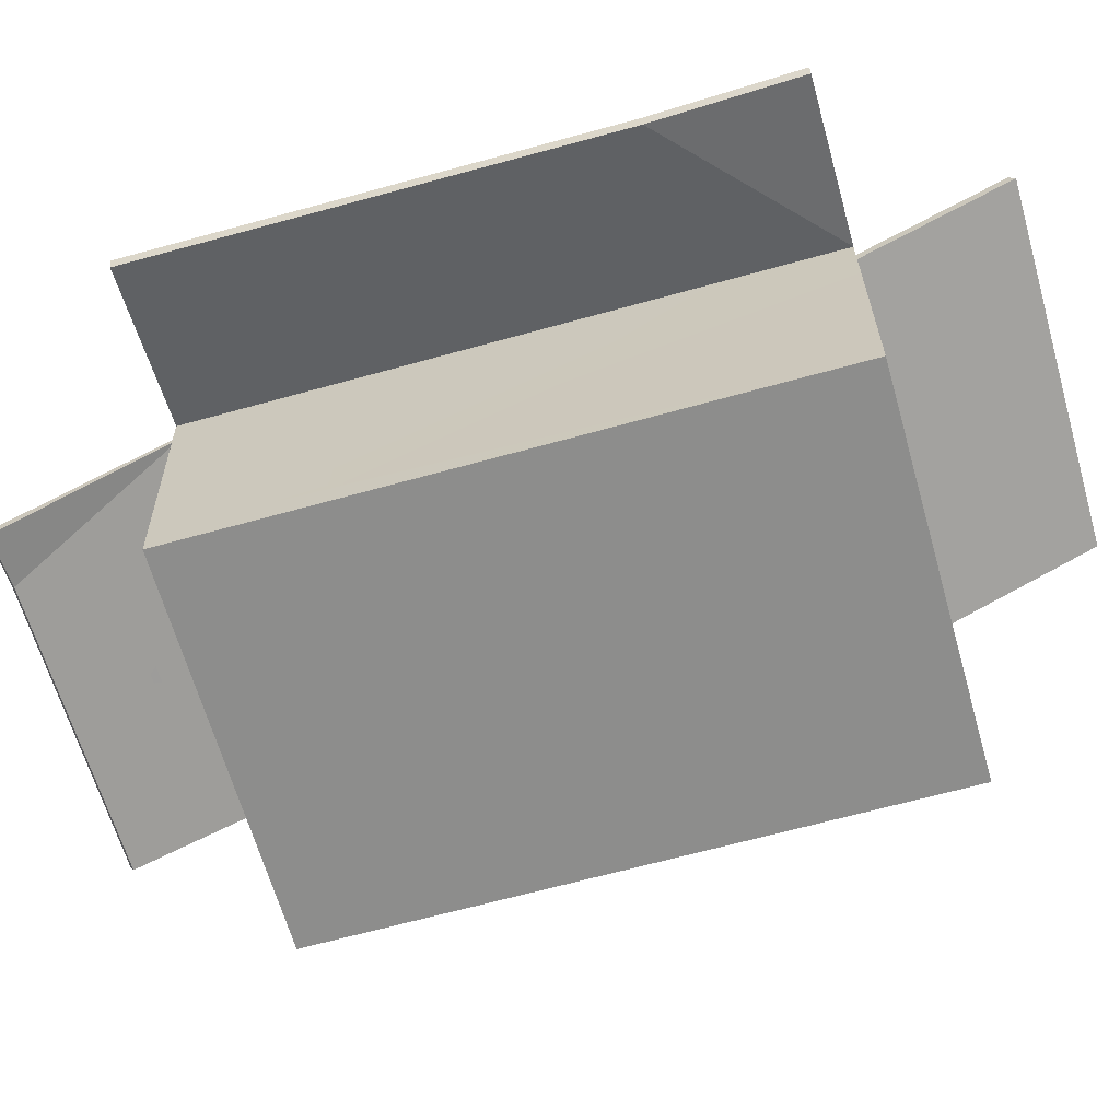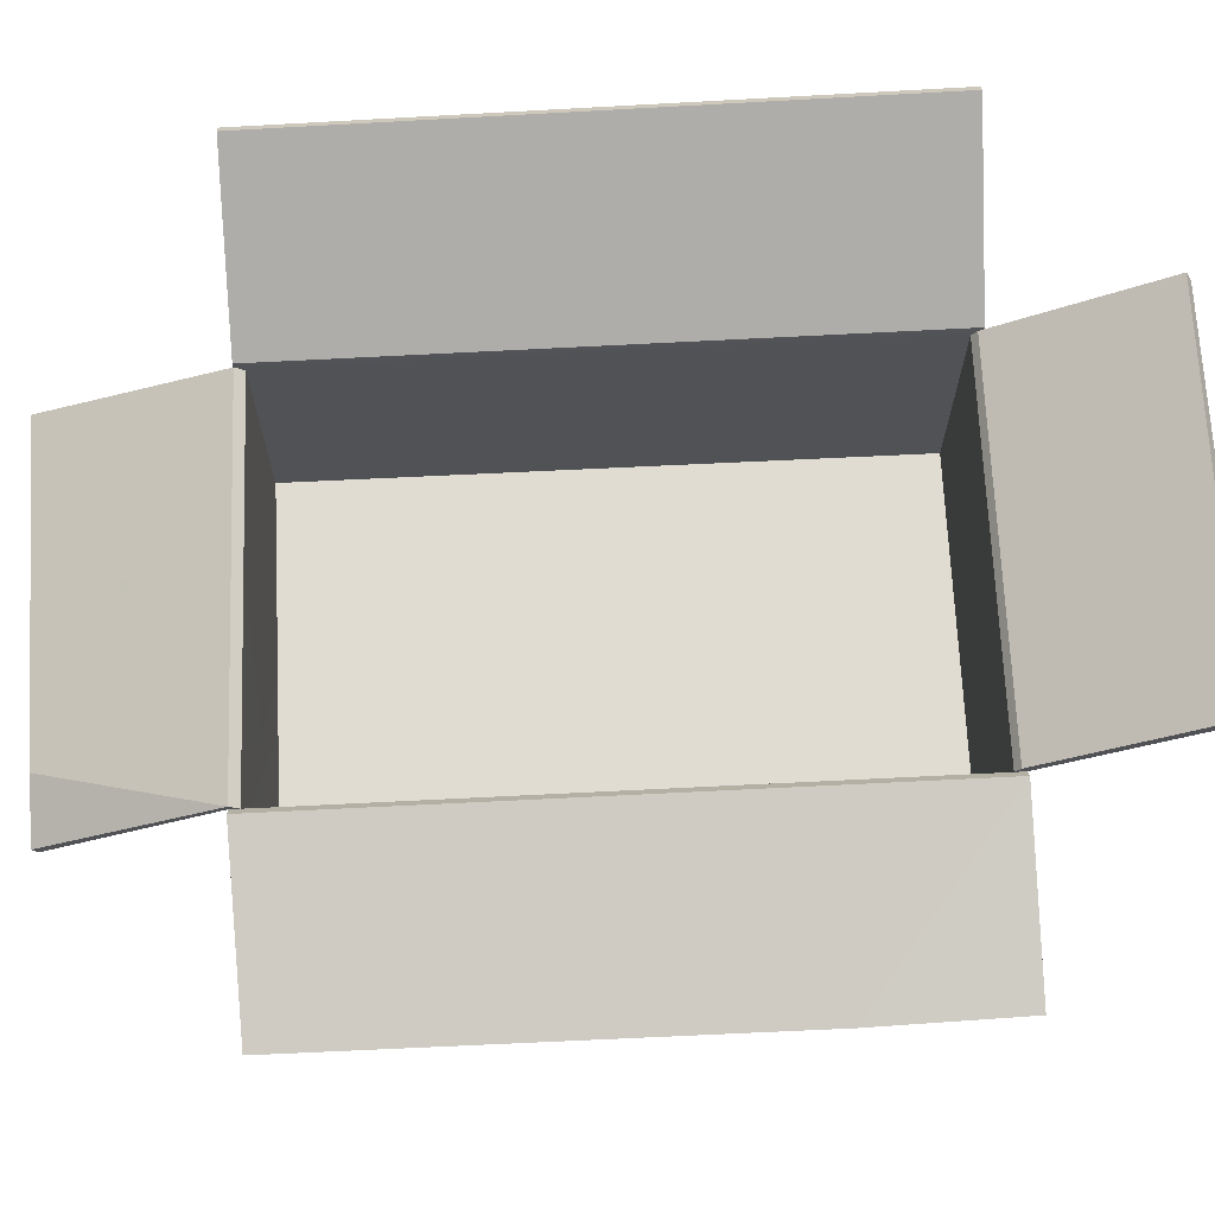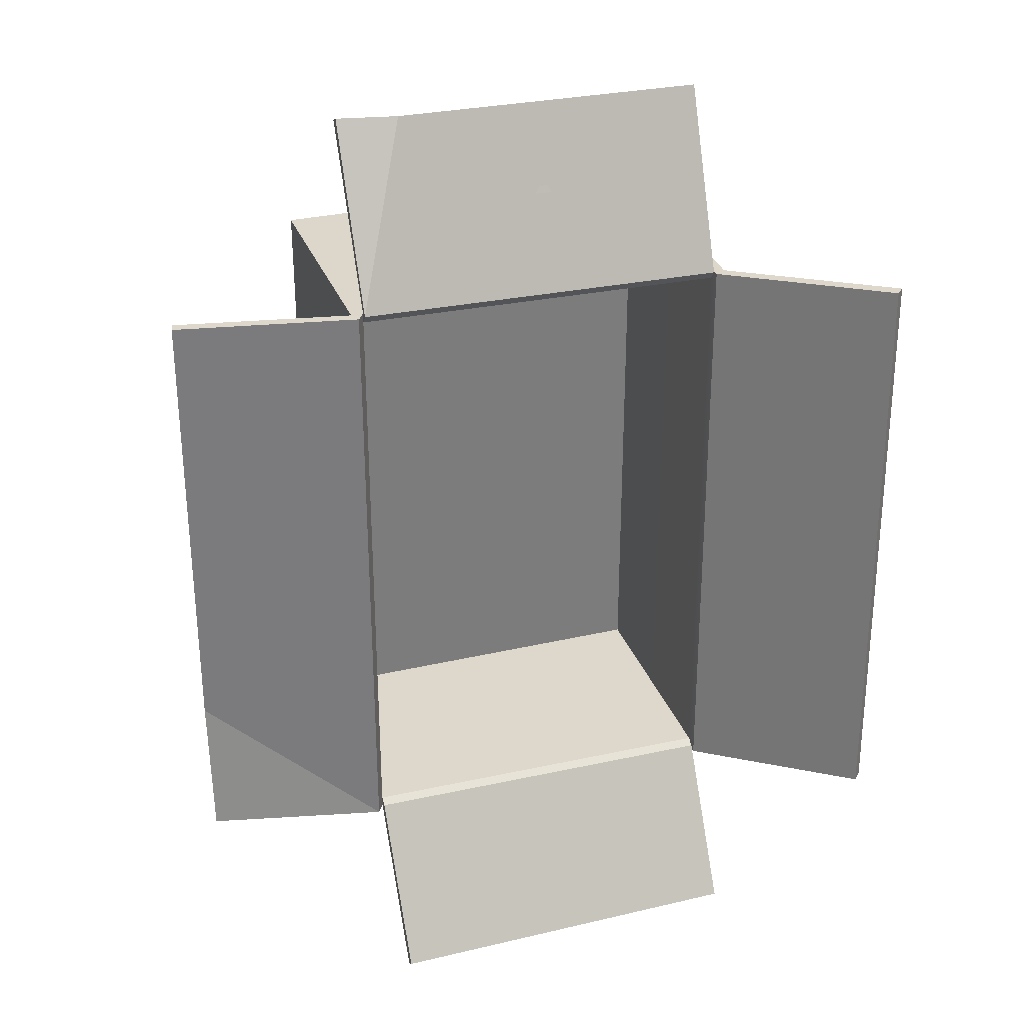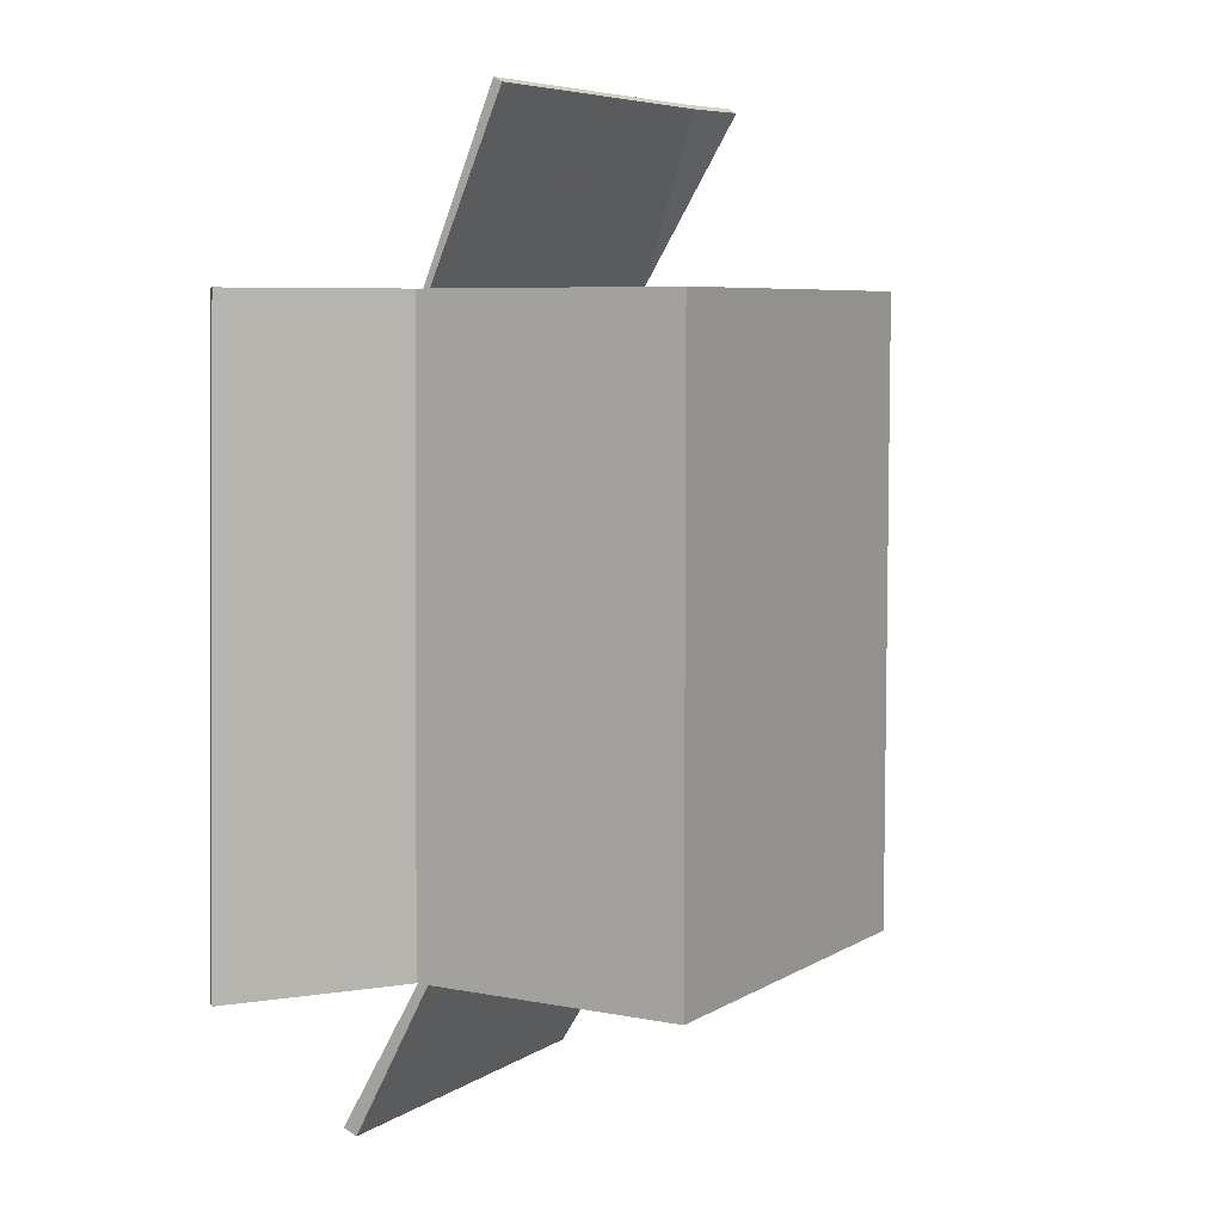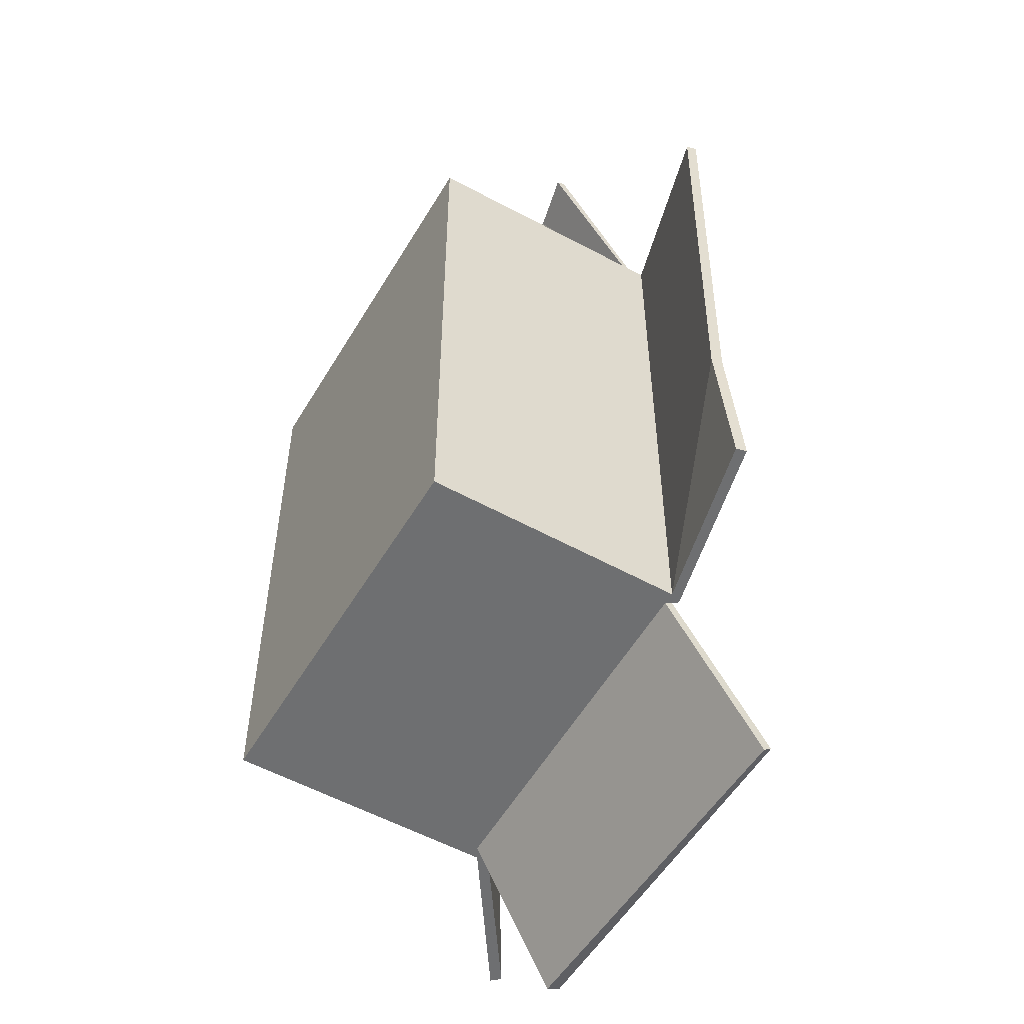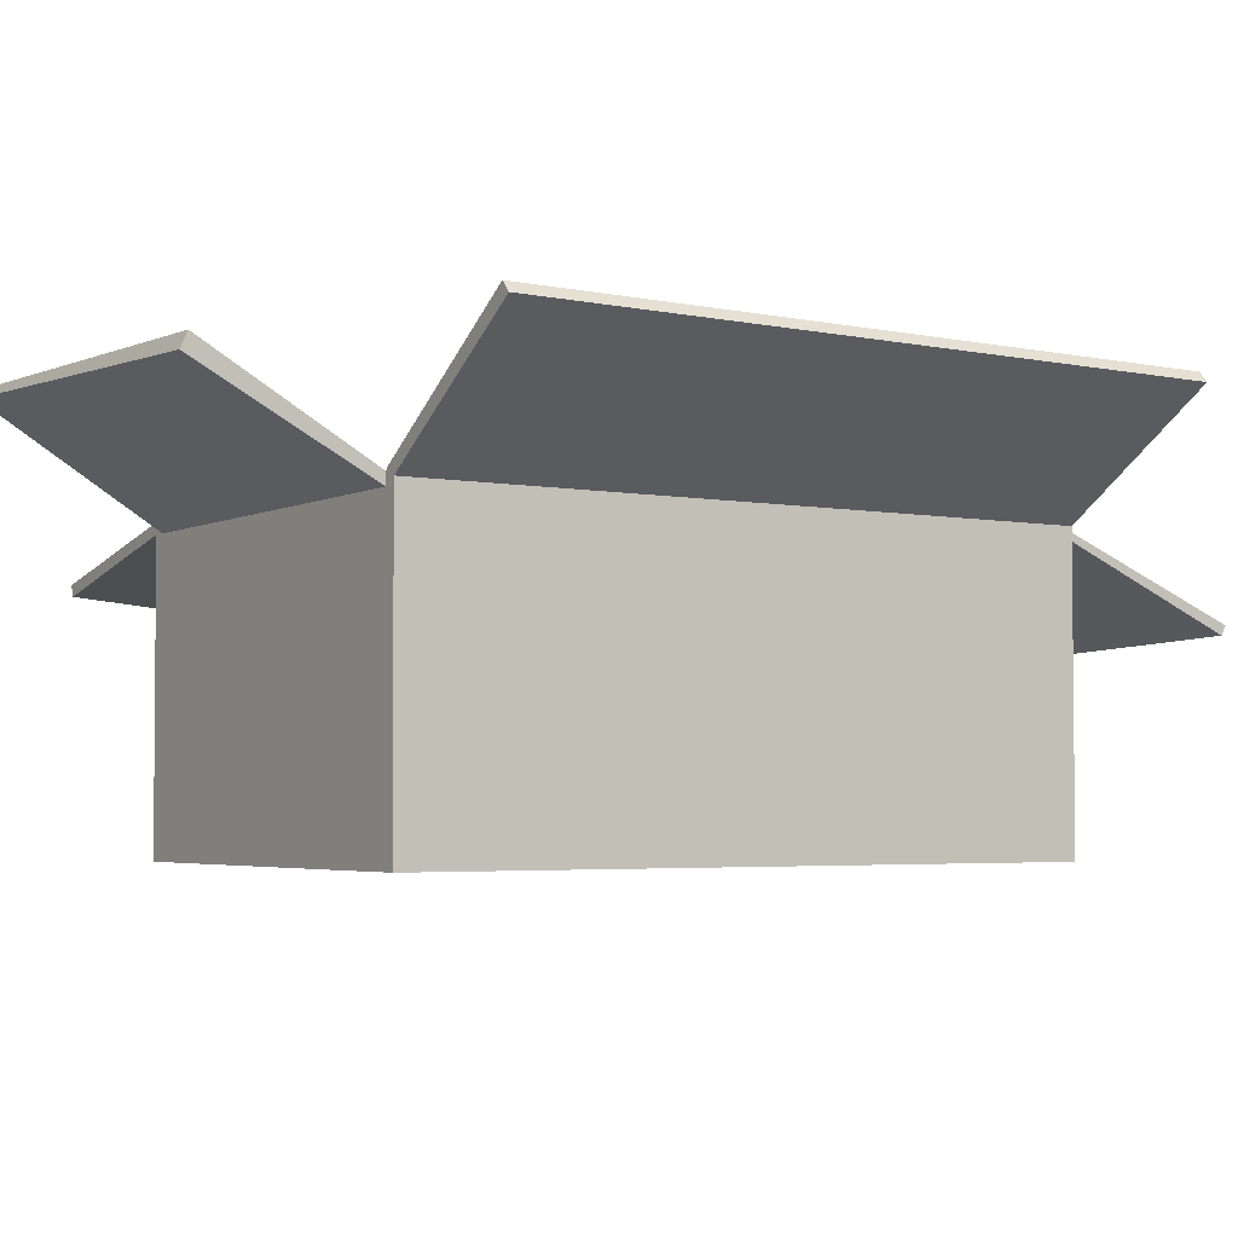
<metadata>
{"format":"obj","ext":"obj","renderer":"f3d","projection":"perspective","resolution":1024,"background":"white","views":[{"elev":-64.5,"azim":105.8,"up":"+Y"},{"elev":69.2,"azim":87.2,"up":"+Y"},{"elev":31.2,"azim":161.7,"up":"+Z"},{"elev":6.3,"azim":-59.4,"up":"+Z"},{"elev":-54.5,"azim":59.7,"up":"+Z"},{"elev":-3.3,"azim":-122.7,"up":"+Y"}]}
</metadata>
<code>
g SM_Prop_Cardboard_Box_03
v -0.2432 -1.788e-09 0.3454
v 0.221 -1.788e-09 0.3454
v -0.2423 0.3115 0.3454
v 0.2215 0.3038 0.3524
v -0.2423 0.318 -0.3706
v 0.221 0.3038 -0.3706
v -0.2432 -1.788e-09 -0.3706
v 0.221 -1.788e-09 -0.3706
v 0.2068 0.3038 -0.3706
v 0.2073 0.3038 0.3411
v 0.2073 0.3038 0.3524
v -0.2287 0.3104 -0.3706
v -0.2287 0.3038 0.3341
v -0.2287 0.3038 0.3454
v 0.2068 0.3038 -0.3585
v -0.2287 0.3104 -0.3585
v -0.2287 0.3122 0.3448
v 0.2073 0.3122 0.3519
v -0.2287 0.3195 -0.3645
v 0.2068 0.313 -0.3645
v -0.2285 0.4073 -0.5523
v -0.2289 0.4235 -0.5451
v 0.2067 0.4265 -0.5451
v 0.2069 0.4169 -0.5523
v 0.2068 0.03175 -0.3585
v -0.2287 0.03175 -0.3585
v -0.2287 0.03175 0.3341
v 0.2068 0.03175 0.3341
v -0.2288 0.2257 0.5523
v -0.2287 0.2158 0.5471
v 0.2036 0.1838 0.5443
v 0.2035 0.1938 0.5496
v -0.2296 0.3183 0.3454
v -0.2296 0.3249 -0.3706
v -0.4233 0.4256 0.3454
v -0.4134 0.4361 0.3454
v -0.4134 0.4519 -0.3706
v -0.4233 0.4413 -0.3706
v 0.2151 0.3168 -0.3706
v 0.2156 0.3168 0.3524
v 0.4201 0.2566 -0.3706
v 0.4233 0.2683 -0.3706
v 0.4233 0.2621 0.3454
v 0.4201 0.2503 0.3454
v 0.221 0.03553 0.3168
v 0.2211 0.1292 0.3152
v 0.221 0.1242 0.1463
v 0.221 0.03057 0.148
v 0.221 0.04345 0.1742
v 0.221 0.048 0.2935
v 0.221 0.1117 0.1734
v 0.2211 0.1163 0.2928
v -0.2431 0.03152 -0.3358
v -0.2429 0.1128 -0.3358
v -0.243 0.1128 -0.2195
v -0.2431 0.03152 -0.2195
v -0.243 0.0895 -0.3358
v -0.243 0.08944 -0.2195
v -0.00548 0.03175 -0.3585
v -0.01648 0.03175 -0.3585
v -0.01648 0.03175 0.3341
v -0.00548 0.03175 0.3341
v 0.4233 0.2525 -0.2018
v 0.4201 0.2405 -0.2021
v 0.133 0.2097 0.5501
v 0.135 0.1996 0.5448
v 0.221 0.3038 -0.3706
v 0.221 -1.788e-09 -0.3706
v 0.221 -1.788e-09 -0.3706
v 0.221 -1.788e-09 0.3454
v -0.2432 -1.788e-09 -0.3706
v -0.2432 -1.788e-09 0.3454
v -0.2423 0.3115 0.3454
v -0.2287 0.3038 0.3454
v 0.2073 0.3038 0.3524
v 0.2073 0.3122 0.3519
v -0.2287 0.3122 0.3448
v -0.2287 0.3038 0.3341
v 0.2073 0.3038 0.3411
v -0.2287 0.3104 -0.3706
v -0.2287 0.3104 -0.3585
v -0.2287 0.3195 -0.3645
v 0.2068 0.3038 -0.3585
v 0.2068 0.313 -0.3645
v 0.2068 0.3038 -0.3706
v -0.2285 0.4073 -0.5523
v -0.2289 0.4235 -0.5451
v 0.2068 0.313 -0.3645
v -0.2287 0.3195 -0.3645
v -0.2289 0.4235 -0.5451
v 0.2067 0.4265 -0.5451
v 0.2067 0.4265 -0.5451
v 0.2069 0.4169 -0.5523
v 0.2069 0.4169 -0.5523
v -0.2285 0.4073 -0.5523
v -0.2287 0.3104 -0.3706
v 0.2068 0.3038 -0.3706
v -0.2287 0.3104 -0.3585
v -0.2287 0.3038 0.3341
v -0.2287 0.3038 0.3341
v -0.2287 0.03175 0.3341
v 0.2073 0.3038 0.3411
v 0.2068 0.03175 0.3341
v 0.2068 0.03175 -0.3585
v 0.2068 0.3038 -0.3585
v 0.2073 0.3038 0.3524
v 0.135 0.1996 0.5448
v 0.2036 0.1838 0.5443
v 0.2036 0.1838 0.5443
v 0.2035 0.1938 0.5496
v 0.2035 0.1938 0.5496
v 0.133 0.2097 0.5501
v 0.2073 0.3122 0.3519
v -0.2296 0.3183 0.3454
v -0.2287 0.3038 0.3454
v -0.2287 0.3104 -0.3706
v -0.2296 0.3249 -0.3706
v -0.2296 0.3183 0.3454
v -0.4134 0.4361 0.3454
v -0.4134 0.4519 -0.3706
v -0.2296 0.3249 -0.3706
v -0.2423 0.318 -0.3706
v -0.4233 0.4413 -0.3706
v -0.4233 0.4256 0.3454
v -0.2423 0.3115 0.3454
v -0.4233 0.4256 0.3454
v -0.4134 0.4361 0.3454
v -0.4134 0.4519 -0.3706
v -0.4233 0.4413 -0.3706
v 0.2068 0.3038 -0.3585
v 0.2073 0.3038 0.3411
v 0.2073 0.3038 0.3524
v 0.2156 0.3168 0.3524
v 0.2068 0.3038 -0.3706
v 0.2151 0.3168 -0.3706
v 0.2151 0.3168 -0.3706
v 0.4233 0.2683 -0.3706
v 0.4233 0.2525 -0.2018
v 0.4201 0.2405 -0.2021
v 0.4201 0.2566 -0.3706
v 0.221 0.3038 -0.3706
v 0.4201 0.2566 -0.3706
v 0.4233 0.2683 -0.3706
v 0.221 -1.788e-09 0.3454
v 0.221 0.03553 0.3168
v 0.221 0.048 0.2935
v 0.221 0.04345 0.1742
v 0.221 0.03057 0.148
v 0.221 0.1117 0.1734
v 0.221 0.1242 0.1463
v 0.2211 0.1163 0.2928
v -0.2432 -1.788e-09 0.3454
v -0.2432 -1.788e-09 -0.3706
v -0.243 0.1128 -0.2195
v -0.243 0.08944 -0.2195
v -0.2423 0.318 -0.3706
v -0.2429 0.1128 -0.3358
v -0.243 0.0895 -0.3358
v -0.2431 0.03152 -0.3358
v -0.243 0.0895 -0.3358
v -0.243 0.08944 -0.2195
v -0.2431 0.03152 -0.2195
v 0.2215 0.3038 0.3524
v 0.2211 0.1292 0.3152
v -0.01648 0.03175 0.3341
v -0.2287 0.03175 0.3341
v -0.2287 0.03175 -0.3585
v 0.2068 0.3038 -0.3585
v 0.2068 0.03175 -0.3585
v -0.00548 0.03175 -0.3585
v -0.00548 0.03175 -0.3585
v -0.00548 0.03175 0.3341
v -0.01648 0.03175 0.3341
v -0.01648 0.03175 -0.3585
v 0.2073 0.3038 0.3411
v -0.00548 0.03175 0.3341
v 0.2068 0.03175 0.3341
v -0.01648 0.03175 -0.3585
v -0.2287 0.03175 -0.3585
v -0.2287 0.3104 -0.3585
v 0.2151 0.3168 -0.3706
v 0.4233 0.2525 -0.2018
v 0.4233 0.2621 0.3454
v 0.2156 0.3168 0.3524
v 0.4201 0.2503 0.3454
v 0.4233 0.2621 0.3454
v 0.2215 0.3038 0.3524
v 0.4201 0.2503 0.3454
v 0.4201 0.2405 -0.2021
v 0.221 0.3038 -0.3706
v 0.133 0.2097 0.5501
v -0.2288 0.2257 0.5523
v -0.2287 0.3122 0.3448
v 0.2073 0.3122 0.3519
v -0.2287 0.2158 0.5471
v -0.2288 0.2257 0.5523
v 0.2073 0.3038 0.3524
v -0.2287 0.3038 0.3454
v -0.2287 0.2158 0.5471
v 0.135 0.1996 0.5448
g SM_Prop_Cardboard_Box_03_0
f 108 107 106
f 113 112 111
f 138 137 136
f 141 140 139
f 42 63 41
f 63 64 41
f 63 186 64
f 186 185 64
f 1 7 69
f 70 1 69
f 62 28 25
f 59 62 25
f 32 65 31
f 65 66 31
f 65 196 66
f 196 195 66
f 37 38 35
f 36 37 35
f 21 22 23
f 24 21 23
f 74 17 13
f 74 30 17
f 30 29 17
f 10 18 75
f 18 110 75
f 110 109 75
f 78 77 76
f 79 78 76
f 16 19 80
f 19 87 80
f 87 86 80
f 82 81 15
f 20 82 15
f 85 84 83
f 85 93 84
f 93 92 84
f 90 89 88
f 91 90 88
f 96 95 94
f 97 96 94
f 27 26 98
f 99 27 98
f 98 34 99
f 116 34 98
f 34 33 99
f 99 33 115
f 61 101 100
f 61 100 175
f 176 61 175
f 177 176 175
f 104 103 102
f 105 104 102
f 120 119 118
f 121 120 118
f 124 123 122
f 125 124 122
f 127 126 73
f 114 127 73
f 14 114 73
f 14 73 72
f 11 14 72
f 2 11 72
f 2 4 11
f 4 133 11
f 4 44 133
f 44 43 133
f 129 128 117
f 5 129 117
f 5 117 12
f 12 71 5
f 71 12 9
f 8 71 9
f 9 6 8
f 9 135 6
f 135 143 6
f 143 142 6
f 132 40 131
f 131 40 130
f 40 39 130
f 130 39 134
f 51 52 50
f 49 51 50
f 154 54 57
f 155 154 57
f 161 160 159
f 162 161 159
f 167 166 165
f 60 167 165
f 170 169 168
f 170 168 178
f 168 180 178
f 180 179 178
f 173 172 171
f 174 173 171
f 183 182 181
f 184 183 181
f 189 188 187
f 190 189 187
f 193 192 191
f 194 193 191
f 199 198 197
f 200 199 197
f 3 55 58
f 3 58 56
f 152 3 56
f 56 53 152
f 53 153 152
f 153 53 158
f 55 3 156
f 153 158 156
f 157 55 156
f 158 157 156
f 45 144 68
f 144 45 163
f 48 45 68
f 45 164 163
f 48 68 67
f 164 47 163
f 47 48 67
f 47 67 163
f 46 151 150
f 151 149 150
f 146 151 46
f 150 149 148
f 145 146 46
f 149 147 148
f 147 146 145
f 148 147 145

</code>
